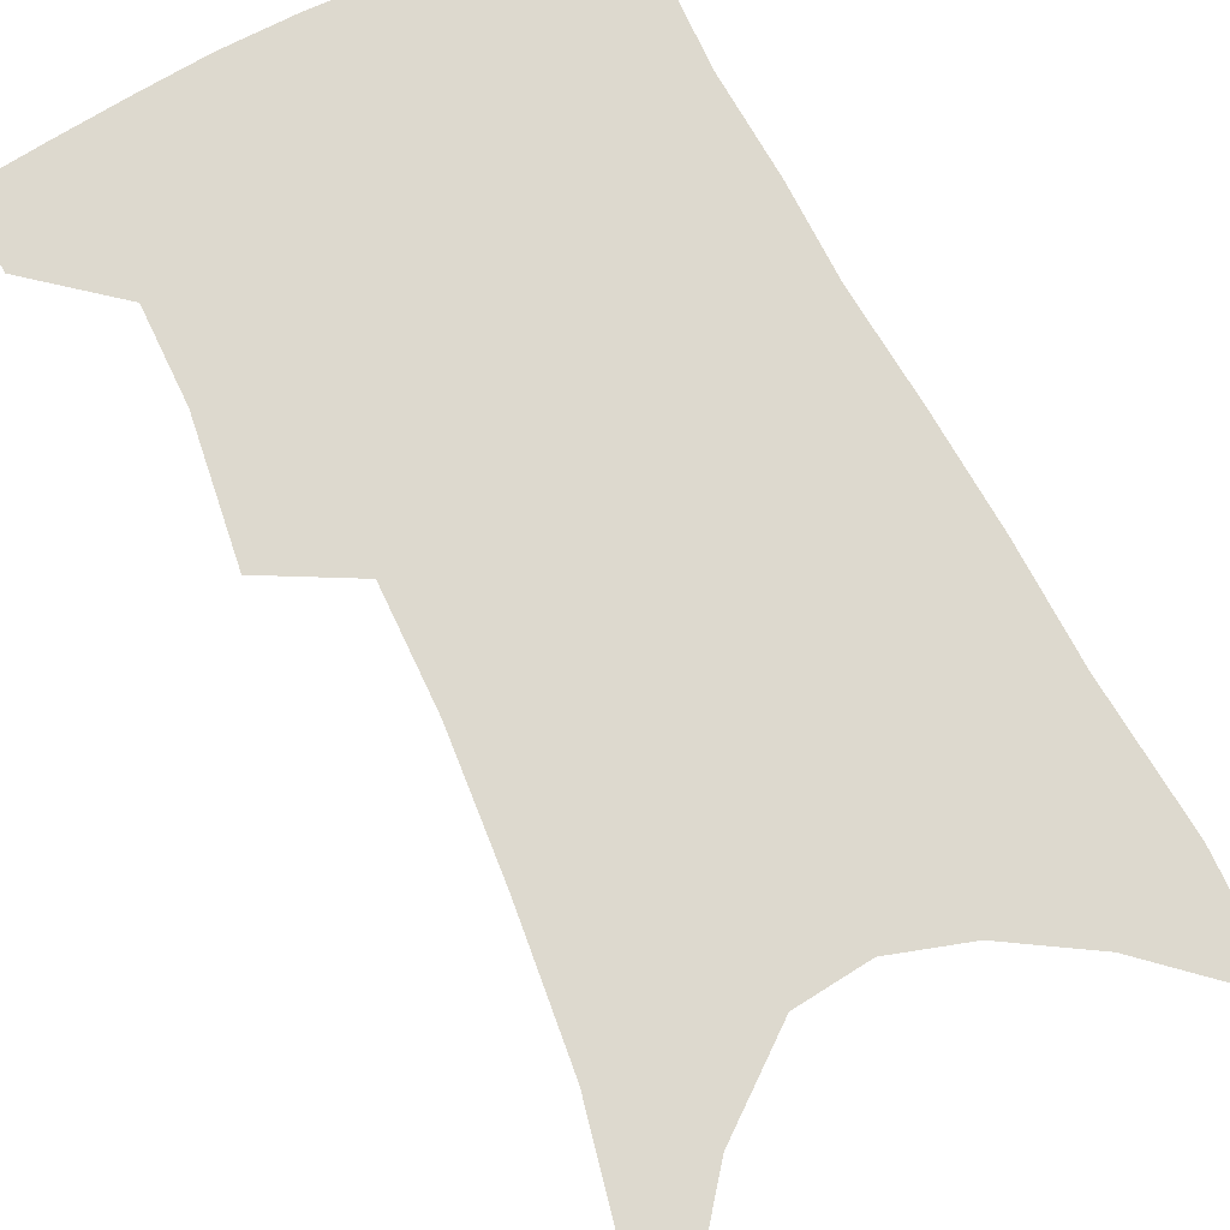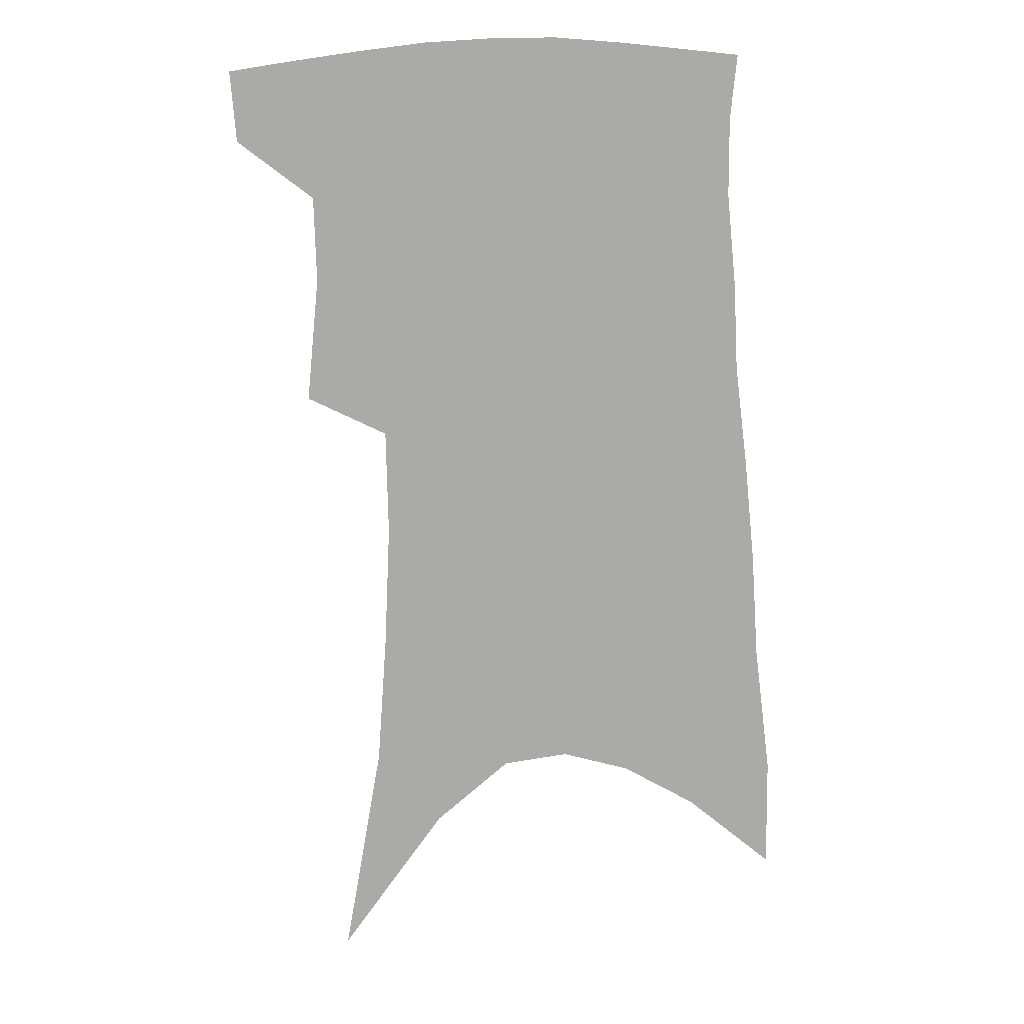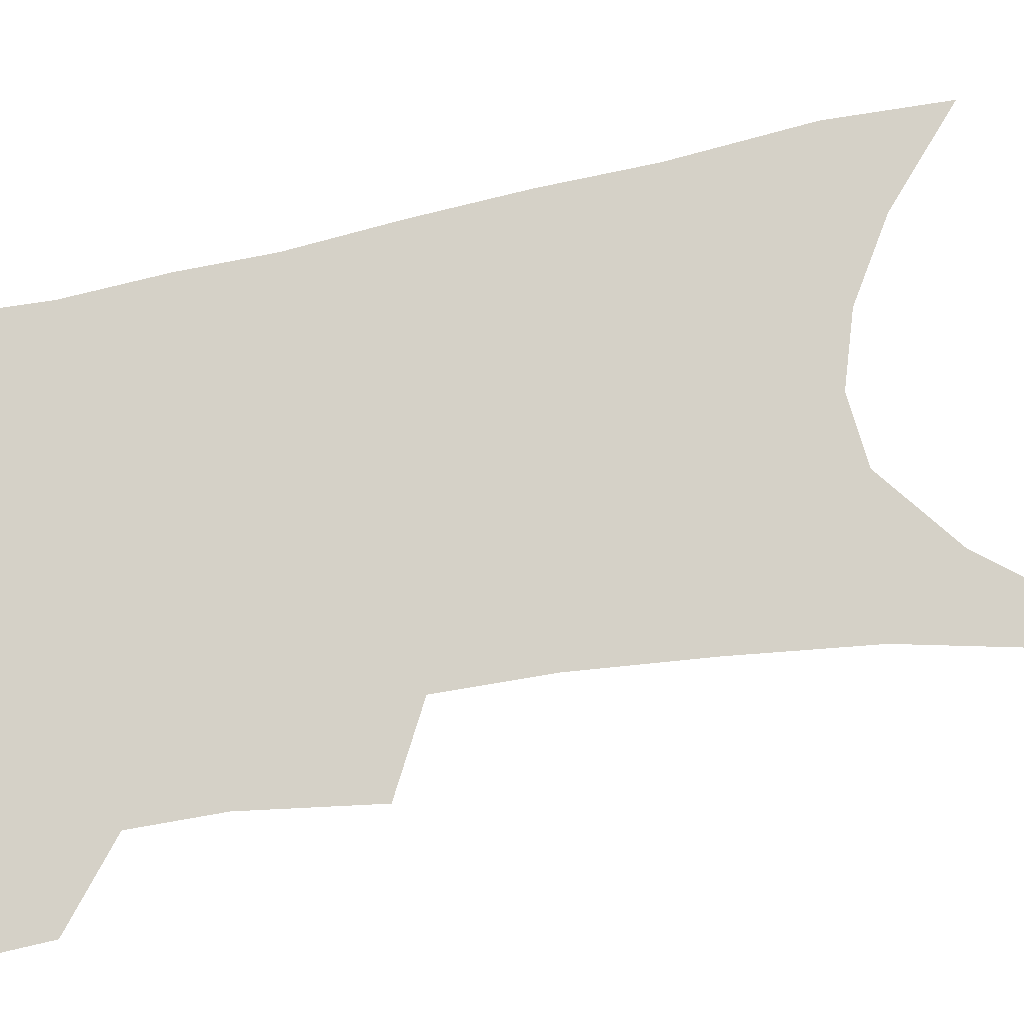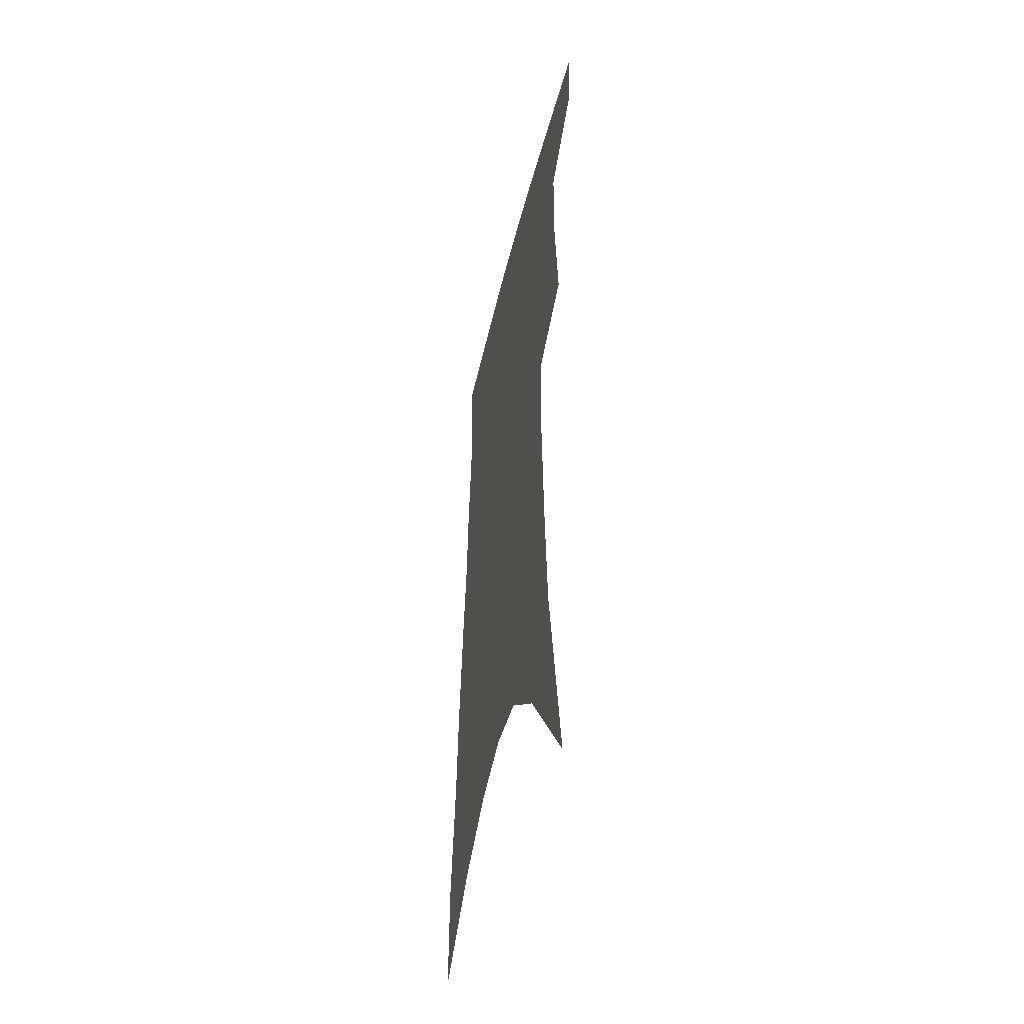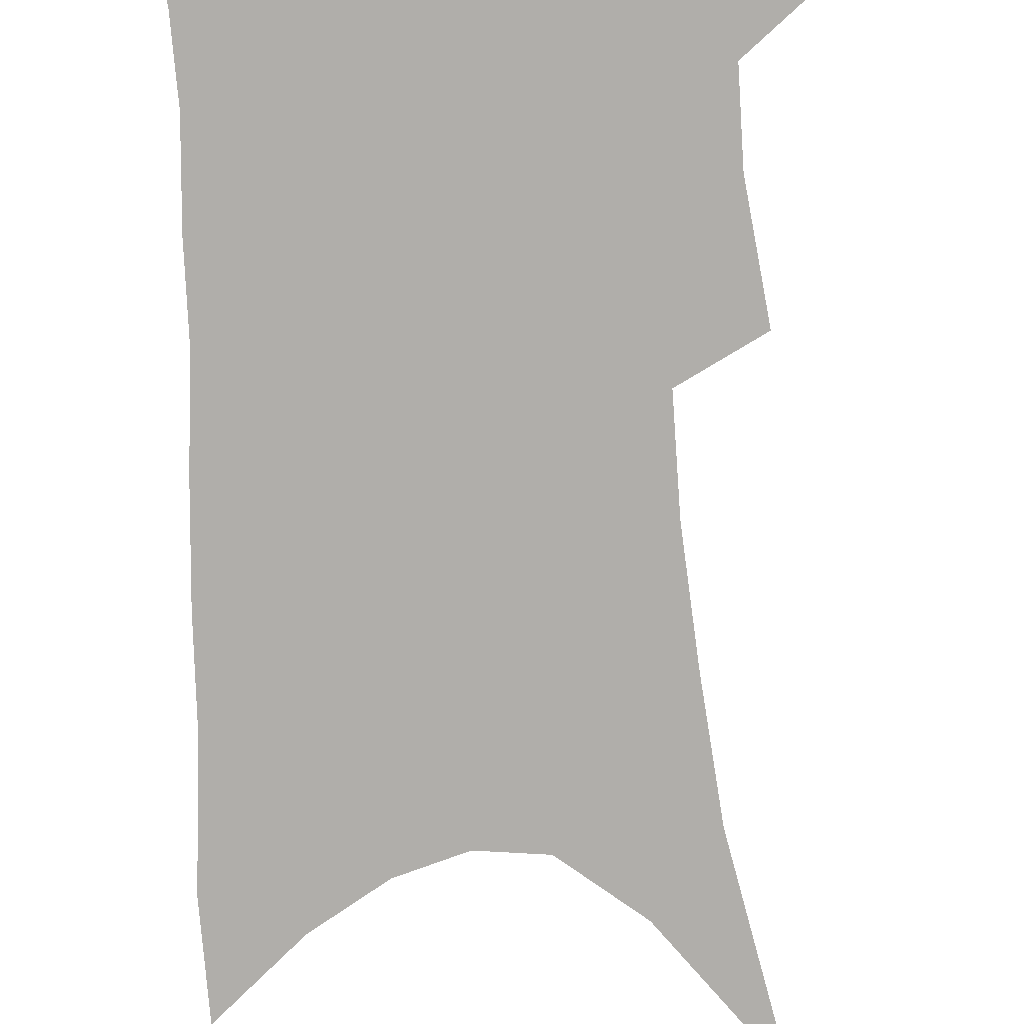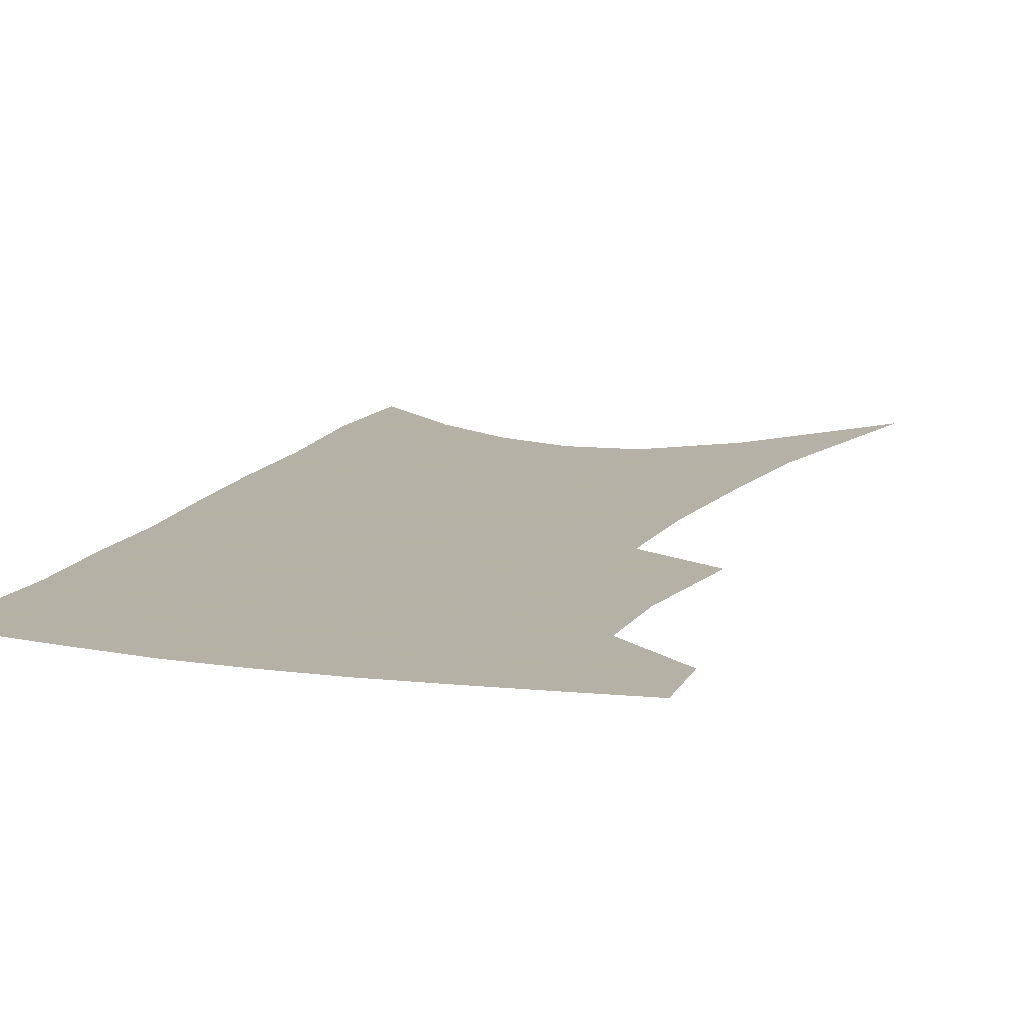
<metadata>
{"format":"obj","ext":"obj","renderer":"f3d","projection":"perspective","resolution":1024,"background":"white","views":[{"elev":71.7,"azim":-23.9,"up":"+Z"},{"elev":14.2,"azim":-2.6,"up":"+Y"},{"elev":78.9,"azim":-98.3,"up":"+Z"},{"elev":-48.0,"azim":-103.2,"up":"+Y"},{"elev":-77.8,"azim":-174.7,"up":"+Z"},{"elev":12.1,"azim":-158.3,"up":"+Z"}]}
</metadata>
<code>
v 482.3 380.4 0
v 480.3 405 0
v 505.5 286.7 0
v 509.7 330.3 0
v 508.9 360.2 0
v 506.9 385.4 0
v 503.4 408.7 0
v 515.9 68.58 0
v 529.3 145.7 0
v 532.5 192.2 0
v 534.4 236 0
v 533.6 273.2 0
v 533.6 309.9 0
v 533.5 340.8 0
v 532.4 366.4 0
v 529.8 388.9 0
v 526.7 412 0
v 552.3 119.5 0
v 557.6 176.1 0
v 557.7 216.2 0
v 557.2 253.2 0
v 555.7 285.2 0
v 554.8 315.5 0
v 555.2 345.8 0
v 554.2 369.2 0
v 553 391.6 0
v 549.9 415 0
v 578.5 142 0
v 579.2 184.6 0
v 578.8 226.5 0
v 577.6 260.6 0
v 576.5 291.9 0
v 576.3 323.3 0
v 576.1 348.9 0
v 576.3 372.5 0
v 575.1 393.4 0
v 573.2 416.4 0
v 601.4 145.5 0
v 600.5 189.6 0
v 599.3 224.2 0
v 597.7 259.7 0
v 596.5 295.7 0
v 596.1 324.7 0
v 596.2 350.3 0
v 596.6 372.9 0
v 596.9 394 0
v 596 416.7 0
v 625.1 139.2 0
v 622.6 183.9 0
v 619.5 226.9 0
v 617.7 261.6 0
v 616.7 292.4 0
v 616.3 320.7 0
v 615.9 348.9 0
v 616.9 372.1 0
v 618.5 393.6 0
v 620 414.8 0
v 650.9 124.7 0
v 646.7 172.3 0
v 642.5 215.7 0
v 640.4 251.2 0
v 638.1 285 0
v 636.8 315.4 0
v 637.6 341.4 0
v 637.5 368.7 0
v 638.7 392.6 0
v 641.3 412.7 0
v 681.2 99.79 0
v 680.7 139.3 0
v 674.9 185.9 0
v 672.5 223.3 0
v 668.8 260.4 0
v 664.3 296.9 0
v 662.8 327.3 0
v 659.5 360.9 0
v 659.4 388 0
v 661.6 410.5 0
v 691 451 0
f 5 6 1
f 1 6 2
f 6 7 2
f 12 13 3
f 3 13 4
f 13 14 4
f 4 14 5
f 14 15 5
f 5 15 6
f 15 16 6
f 6 16 7
f 16 17 7
f 8 18 9
f 18 19 9
f 9 19 10
f 19 20 10
f 10 20 11
f 20 21 11
f 11 21 12
f 21 22 12
f 12 22 13
f 22 23 13
f 13 23 14
f 23 24 14
f 14 24 15
f 24 25 15
f 15 25 16
f 25 26 16
f 16 26 17
f 26 27 17
f 18 28 19
f 28 29 19
f 19 29 20
f 29 30 20
f 20 30 21
f 30 31 21
f 21 31 22
f 31 32 22
f 22 32 23
f 32 33 23
f 23 33 24
f 33 34 24
f 24 34 25
f 34 35 25
f 25 35 26
f 35 36 26
f 26 36 27
f 36 37 27
f 28 38 29
f 38 39 29
f 29 39 30
f 39 40 30
f 30 40 31
f 40 41 31
f 31 41 32
f 41 42 32
f 32 42 33
f 42 43 33
f 33 43 34
f 43 44 34
f 34 44 35
f 44 45 35
f 35 45 36
f 45 46 36
f 36 46 37
f 46 47 37
f 38 48 39
f 48 49 39
f 39 49 40
f 49 50 40
f 40 50 41
f 50 51 41
f 41 51 42
f 51 52 42
f 42 52 43
f 52 53 43
f 43 53 44
f 53 54 44
f 44 54 45
f 54 55 45
f 45 55 46
f 55 56 46
f 46 56 47
f 56 57 47
f 48 58 49
f 58 59 49
f 49 59 50
f 59 60 50
f 50 60 51
f 60 61 51
f 51 61 52
f 61 62 52
f 52 62 53
f 62 63 53
f 53 63 54
f 63 64 54
f 54 64 55
f 64 65 55
f 55 65 56
f 65 66 56
f 56 66 57
f 66 67 57
f 58 68 59
f 68 69 59
f 59 69 60
f 69 70 60
f 60 70 61
f 70 71 61
f 61 71 62
f 71 72 62
f 62 72 63
f 72 73 63
f 63 73 64
f 73 74 64
f 64 74 65
f 74 75 65
f 65 75 66
f 75 76 66
f 66 76 67
f 76 77 67

</code>
